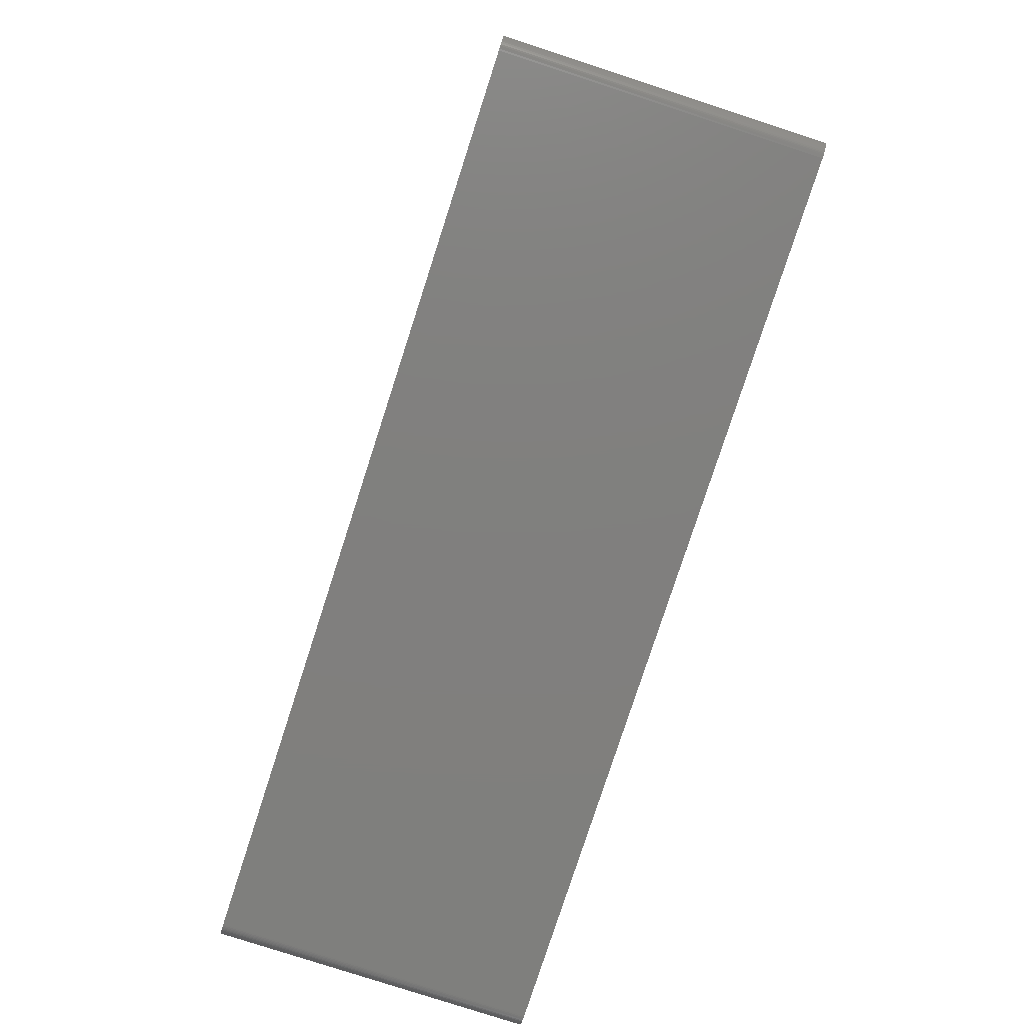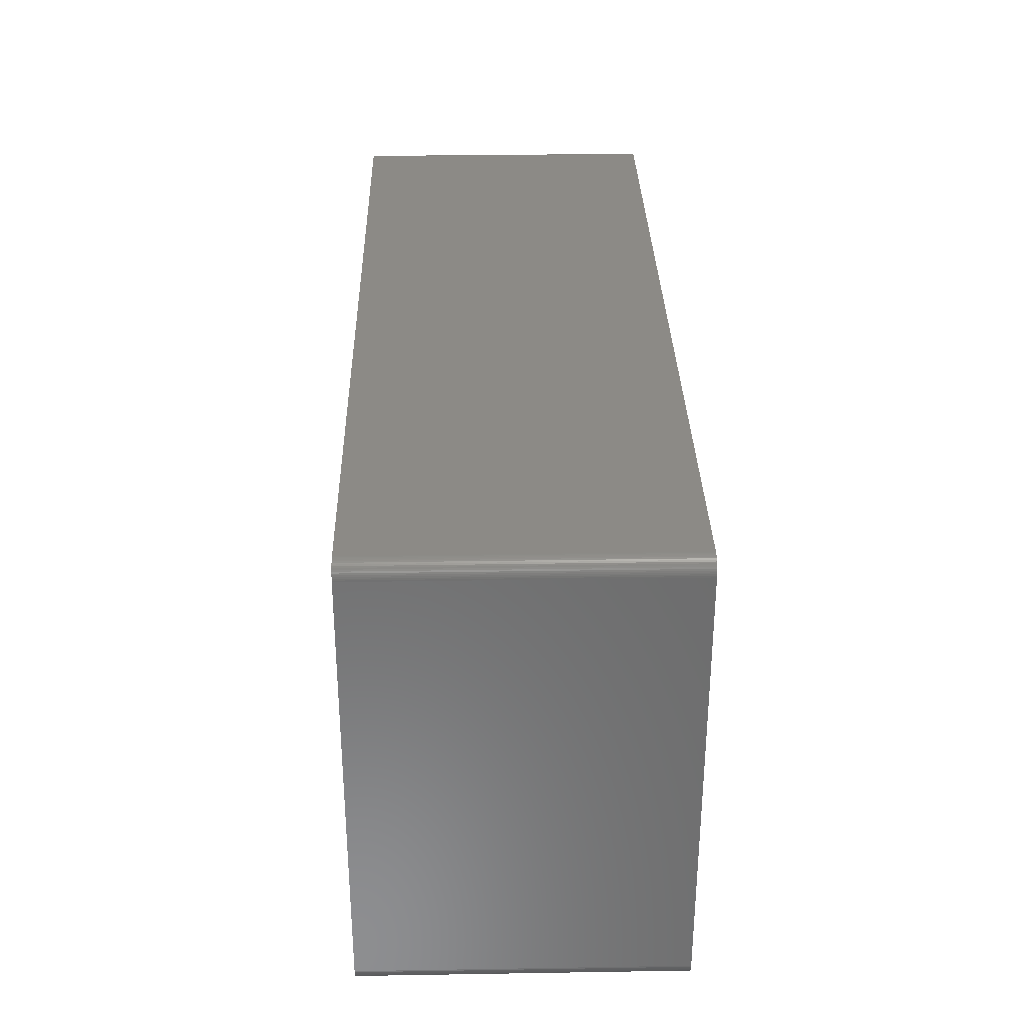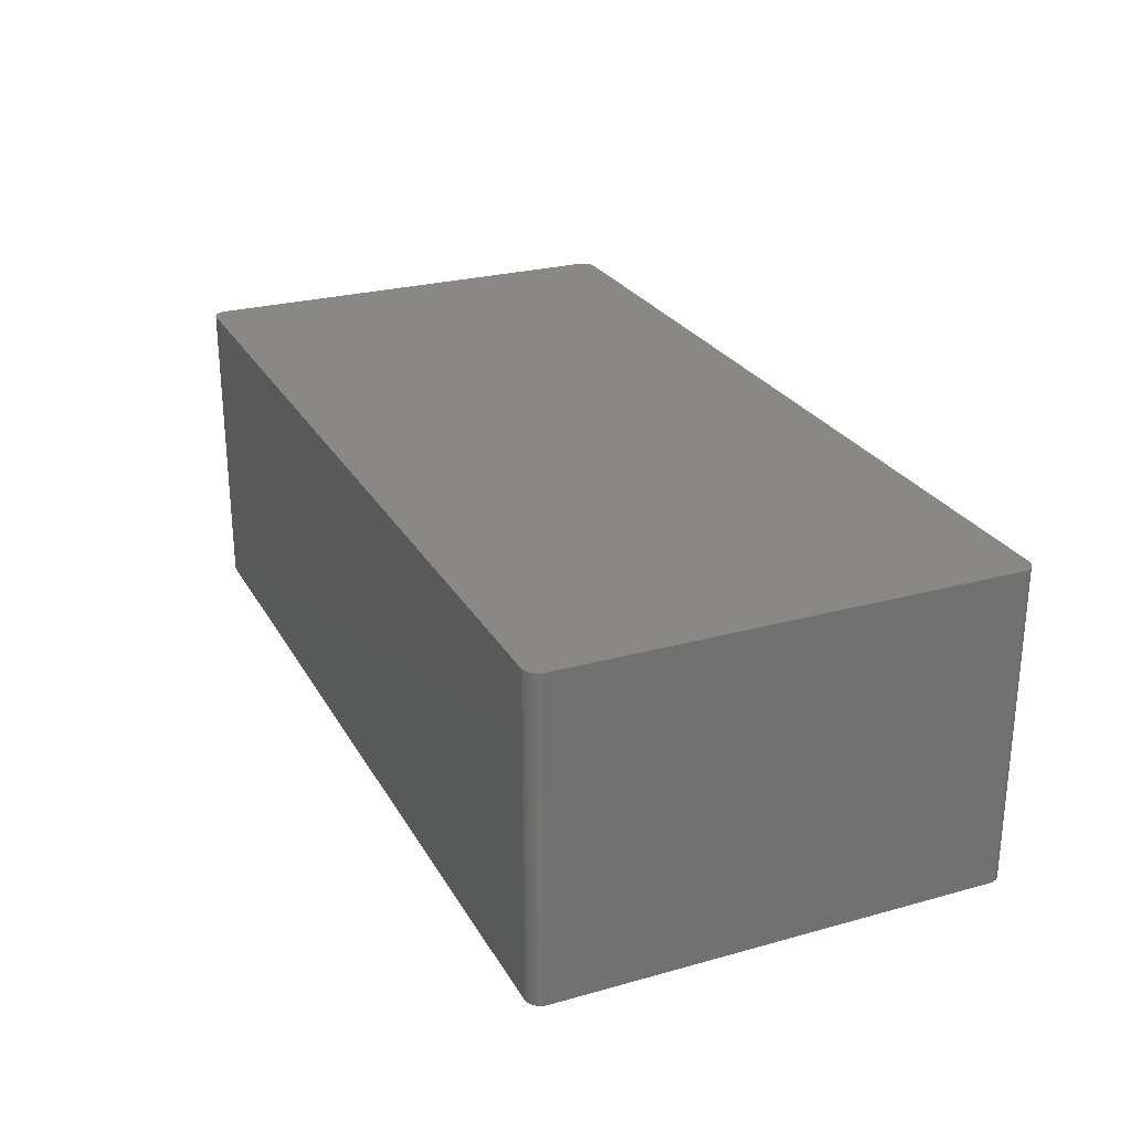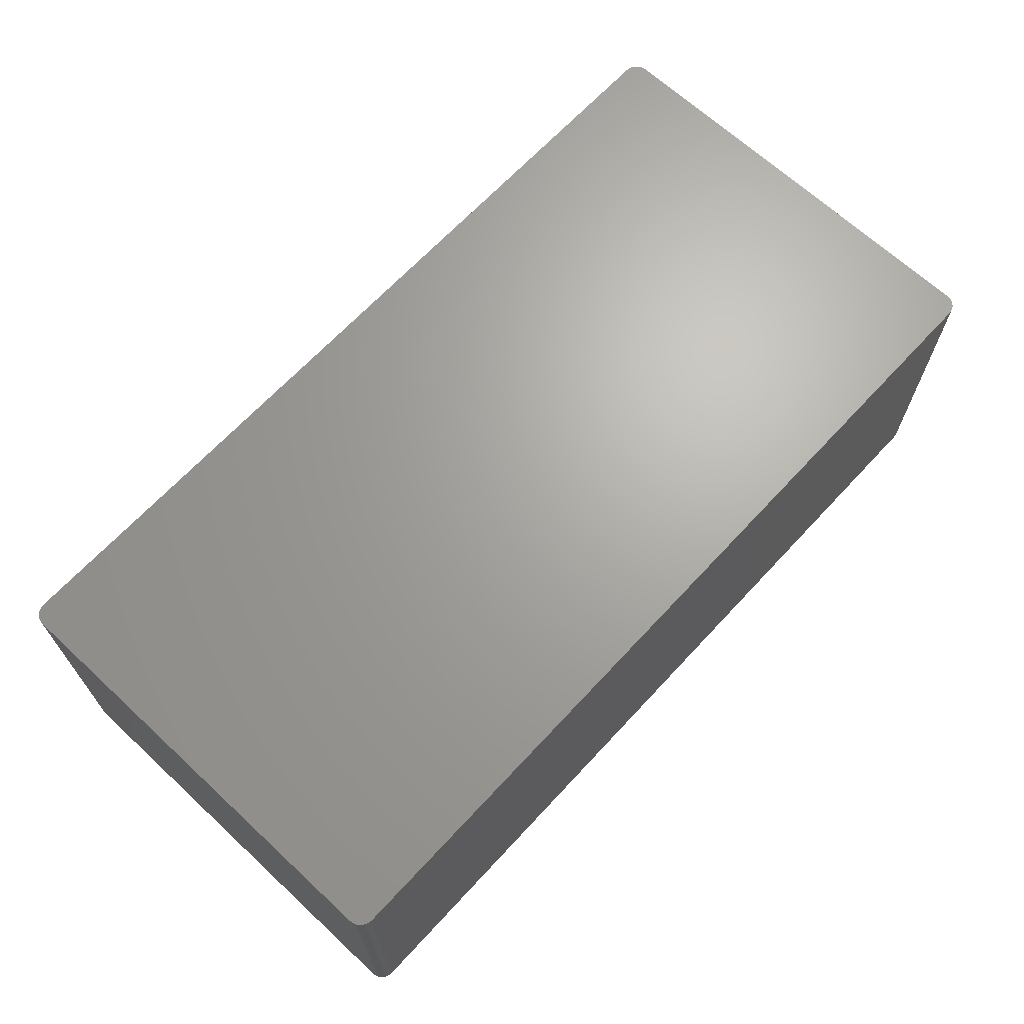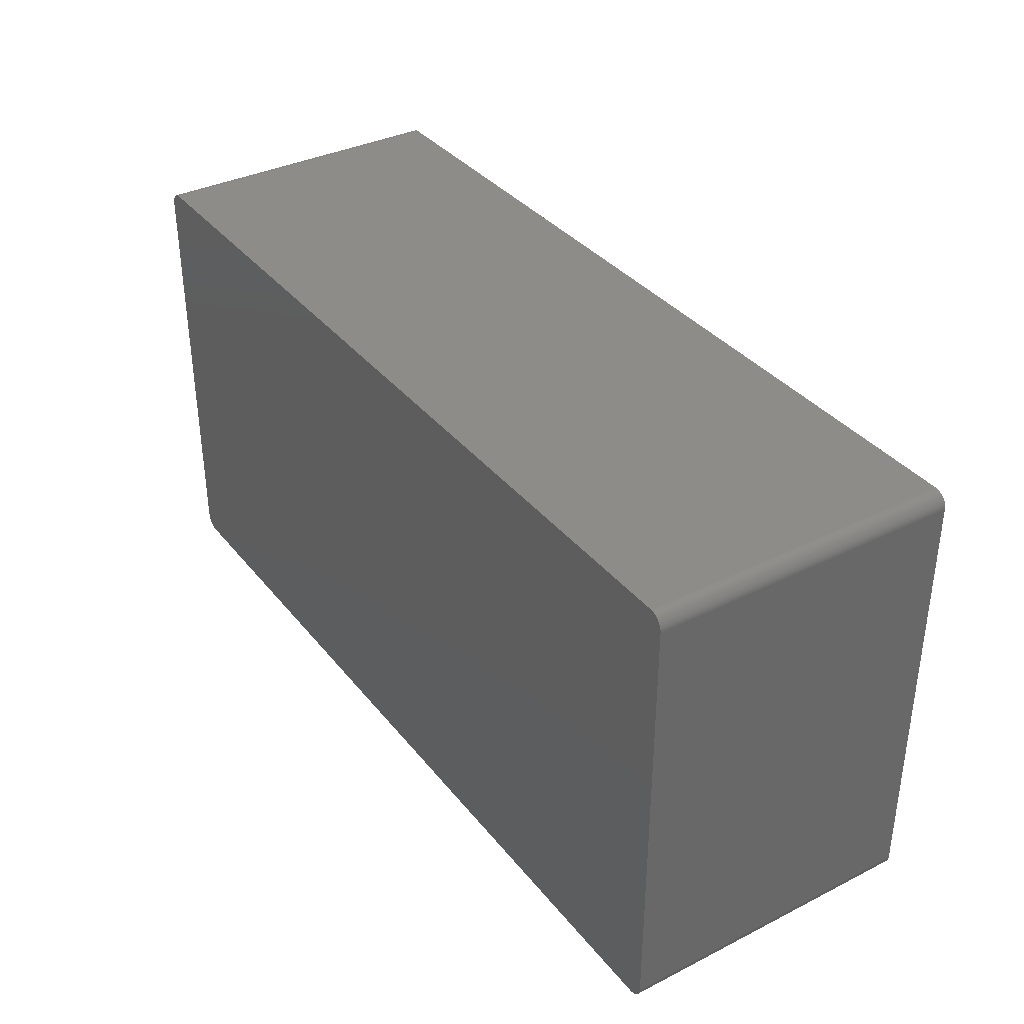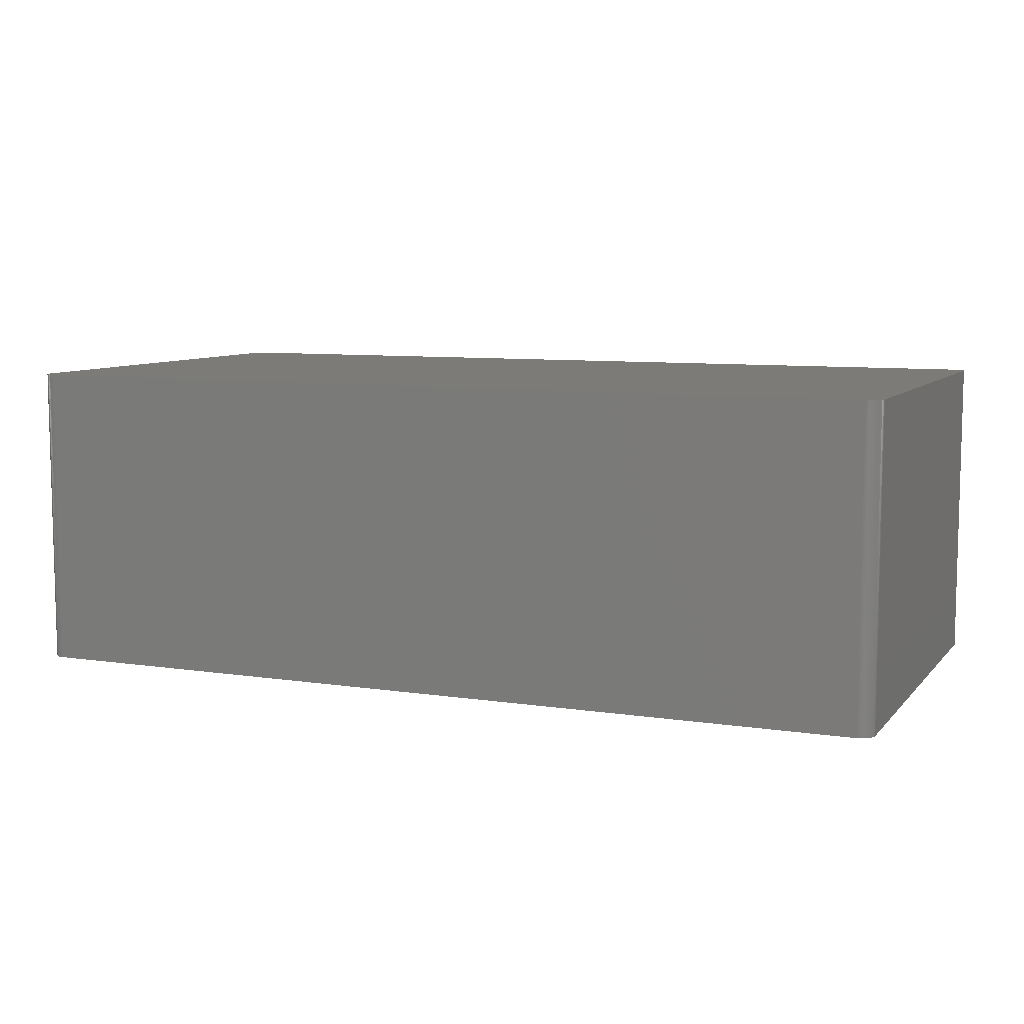
<metadata>
{"format":"stl","ext":"stl","renderer":"f3d","projection":"perspective","resolution":1024,"background":"white","views":[{"elev":-79.7,"azim":-108.0,"up":"+Y"},{"elev":31.6,"azim":88.7,"up":"+Y"},{"elev":26.0,"azim":-113.7,"up":"+Z"},{"elev":67.2,"azim":-47.1,"up":"+Z"},{"elev":35.8,"azim":56.7,"up":"+Y"},{"elev":8.1,"azim":22.8,"up":"+Z"}]}
</metadata>
<code>
# stl→obj: 149 verts, 294 faces
v 77.1 37.32 21.34
v 77.02 37.56 -26.42
v 77.02 37.56 21.34
v 77.17 37.08 26.42
v 77.2 36.83 26.42
v 77.2 36.83 21.34
v 76.26 38.56 -26.42
v 76.91 37.79 -26.42
v 77.17 37.08 -26.42
v 76.91 37.79 26.42
v 77.02 37.56 26.42
v 75.83 -38.84 -26.42
v -74.74 -39.12 -26.42
v -77.14 -37.2 -26.42
v -77.06 -37.44 26.42
v 77.1 37.32 26.42
v -75.72 38.89 -26.42
v 77.22 -36.58 26.42
v -76.84 -37.9 26.42
v -76.7 -38.11 26.42
v -75.24 39.05 -26.42
v -75.48 38.98 -26.42
v -75.24 39.05 26.42
v -77.21 36.7 26.42
v -77.21 -36.7 26.42
v 77.1 37.32 -26.42
v 77.22 36.58 26.42
v 77.22 36.58 -26.42
v 75.83 -38.84 26.42
v 75.6 -38.94 26.42
v -76.16 -38.64 -26.42
v 74.61 39.12 -26.42
v 76.77 38.01 -21.34
v -77.14 -37.2 26.42
v 77.22 -36.58 -26.42
v 76.91 -37.79 -26.42
v 74.61 -39.12 26.42
v 76.45 -38.39 26.42
v 76.91 -37.79 26.42
v -75.24 -39.05 -21.34
v -75.24 -39.05 -26.42
v -74.99 -39.1 -26.42
v -76.84 -37.9 -26.42
v 75.12 39.08 -26.42
v 75.6 38.94 -26.42
v -75.95 38.78 -26.42
v -75.95 38.78 26.42
v 74.61 39.12 26.42
v -77.21 36.7 -26.42
v -76.84 37.9 -26.42
v -77.19 -36.95 26.42
v -74.74 -39.12 26.42
v 74.61 -39.12 -26.42
v 77.2 36.83 -26.42
v -76.7 -38.11 -26.42
v -77.06 -37.44 -26.42
v 76.62 38.21 26.42
v 76.45 38.39 26.42
v 74.87 39.11 21.34
v 75.12 39.08 26.42
v 75.83 38.84 26.42
v -74.74 39.12 -26.42
v -77.06 37.44 -26.42
v -77.06 37.44 26.42
v -76.96 37.68 26.42
v -77.21 -36.7 -26.42
v -74.99 -39.1 -21.34
v -75.24 -39.05 26.42
v -76.16 -38.64 26.42
v -75.48 -38.98 -21.34
v -75.48 -38.98 -26.42
v -75.95 -38.78 26.42
v -75.48 -38.98 26.42
v 74.87 -39.11 -21.34
v 75.36 -39.02 -21.34
v 75.36 -39.02 -26.42
v 77.2 -36.83 -21.34
v 77.17 -37.08 26.42
v 77.17 -37.08 -21.34
v 76.45 -38.39 -26.42
v -76.96 -37.68 -26.42
v 76.62 38.21 -26.42
v 76.45 38.39 -26.42
v 76.26 38.56 26.42
v 75.83 38.84 -26.42
v -74.74 39.12 26.42
v -74.99 39.1 21.34
v -77.14 37.2 -26.42
v -77.19 -36.95 -26.42
v -76.54 -38.3 -26.42
v -75.95 -38.78 -26.42
v -75.72 -38.89 -26.42
v 75.12 -39.08 26.42
v 74.87 -39.11 -26.42
v 74.87 -39.11 26.42
v 75.6 -38.94 -26.42
v 77.02 -37.56 -26.42
v 77.17 -37.08 -26.42
v 76.62 -38.21 26.42
v 77.1 -37.32 -21.34
v 76.26 -38.56 -26.42
v -76.96 -37.68 26.42
v 76.77 38.01 -26.42
v 76.77 38.01 26.42
v 76.05 38.71 26.42
v 75.36 39.02 -26.42
v 76.05 38.71 -26.42
v -77.14 37.2 -21.34
v -76.36 38.48 26.42
v -74.99 39.1 26.42
v -75.48 38.98 26.42
v -77.19 36.95 -26.42
v -76.54 -38.3 26.42
v -76.36 -38.48 26.42
v -76.36 -38.48 -26.42
v -74.99 -39.1 26.42
v -75.72 -38.89 -21.34
v 76.26 -38.56 26.42
v 76.05 -38.71 26.42
v 75.36 -39.02 26.42
v 75.12 -39.08 -26.42
v 77.2 -36.83 -26.42
v 77.2 -36.83 26.42
v 77.1 -37.32 26.42
v 76.62 -38.21 -26.42
v 76.77 -38.01 -26.42
v 77.02 -37.56 26.42
v 74.87 39.11 -26.42
v 75.6 38.94 26.42
v 74.87 39.11 26.42
v -76.36 38.48 -26.42
v -76.54 38.3 -26.42
v -76.16 38.64 -26.42
v -76.7 38.11 26.42
v -76.96 37.68 -26.42
v -74.99 39.1 -26.42
v -77.19 36.95 -21.34
v -77.14 37.2 26.42
v -75.72 -38.89 26.42
v 76.05 -38.71 -26.42
v 76.77 -38.01 26.42
v 77.1 -37.32 -26.42
v 75.36 39.02 26.42
v -76.16 38.64 26.42
v -76.54 38.3 26.42
v -77.19 36.95 26.42
v -76.7 38.11 -26.42
v -76.84 37.9 26.42
v -75.72 38.89 26.42
f 1 2 3
f 4 5 6
f 7 8 9
f 10 11 3
f 12 13 14
f 10 15 4
f 11 1 3
f 6 9 4
f 4 11 10
f 1 16 4
f 14 17 9
f 15 18 4
f 9 12 14
f 15 19 20
f 21 22 23
f 24 25 15
f 9 1 4
f 2 26 9
f 27 28 6
f 18 27 4
f 12 29 30
f 13 31 14
f 17 32 9
f 8 33 10
f 15 34 14
f 10 24 15
f 11 16 1
f 4 16 11
f 18 35 27
f 35 28 27
f 35 36 12
f 15 37 18
f 38 39 18
f 9 35 12
f 40 41 42
f 31 43 14
f 32 7 9
f 32 44 45
f 17 46 47
f 10 48 24
f 49 50 17
f 14 49 17
f 49 25 24
f 25 51 34
f 27 5 4
f 6 5 27
f 37 52 13
f 15 52 37
f 13 53 37
f 12 53 13
f 37 38 18
f 37 30 38
f 9 28 35
f 28 54 6
f 43 55 20
f 43 56 14
f 10 57 58
f 3 8 10
f 44 59 60
f 10 61 48
f 32 62 48
f 17 62 32
f 63 64 65
f 48 23 24
f 25 34 15
f 34 51 14
f 49 66 25
f 14 66 49
f 67 68 40
f 15 69 52
f 70 71 40
f 69 72 73
f 53 74 37
f 75 76 30
f 77 78 79
f 36 80 12
f 9 54 28
f 6 54 9
f 56 81 15
f 14 56 15
f 8 2 9
f 3 2 8
f 7 82 8
f 82 83 58
f 7 84 58
f 10 58 61
f 61 85 45
f 32 45 7
f 48 86 23
f 62 87 86
f 49 63 50
f 49 88 63
f 66 51 25
f 66 89 51
f 31 90 43
f 15 20 69
f 69 73 52
f 31 91 69
f 91 72 69
f 40 73 70
f 13 91 31
f 71 92 91
f 37 93 30
f 76 94 53
f 53 94 74
f 93 95 74
f 12 76 53
f 76 96 30
f 36 97 39
f 98 77 79
f 38 99 39
f 78 100 79
f 80 99 38
f 38 101 80
f 43 81 56
f 19 102 81
f 1 26 2
f 9 26 1
f 8 103 33
f 57 104 33
f 7 83 82
f 58 83 7
f 7 105 84
f 58 84 61
f 61 60 48
f 44 106 45
f 105 107 85
f 45 85 7
f 108 64 63
f 23 109 24
f 62 86 48
f 23 110 87
f 17 21 62
f 23 111 47
f 49 112 88
f 109 65 24
f 14 89 66
f 51 89 14
f 43 19 81
f 20 19 43
f 20 113 114
f 90 115 114
f 52 67 13
f 52 116 67
f 73 68 52
f 40 68 73
f 13 71 91
f 13 42 71
f 70 117 71
f 73 117 70
f 38 118 101
f 30 119 38
f 75 93 76
f 93 120 30
f 93 121 76
f 74 94 93
f 12 96 76
f 30 96 12
f 35 98 36
f 35 122 98
f 18 77 35
f 18 123 77
f 39 78 18
f 78 124 100
f 36 125 80
f 36 126 125
f 98 97 36
f 39 127 78
f 82 57 33
f 58 57 82
f 82 103 8
f 33 103 82
f 61 105 85
f 84 105 61
f 44 128 59
f 45 106 129
f 48 59 32
f 48 130 59
f 61 129 60
f 45 129 61
f 50 131 17
f 23 47 109
f 50 132 131
f 131 133 17
f 109 134 65
f 50 135 65
f 62 136 87
f 23 87 21
f 17 22 21
f 22 111 23
f 24 137 49
f 63 88 108
f 64 138 24
f 88 137 108
f 15 102 19
f 81 102 15
f 90 55 43
f 20 55 90
f 69 114 31
f 20 114 69
f 67 42 13
f 40 42 67
f 68 116 52
f 67 116 68
f 117 72 91
f 117 139 72
f 117 92 71
f 91 92 117
f 119 29 12
f 30 29 119
f 119 140 101
f 80 101 12
f 37 95 93
f 74 95 37
f 75 120 93
f 30 120 75
f 94 121 93
f 76 121 94
f 77 122 35
f 98 122 77
f 78 123 18
f 77 123 78
f 39 141 36
f 80 125 99
f 99 141 39
f 125 141 99
f 97 142 100
f 79 100 98
f 10 104 57
f 33 104 10
f 7 107 105
f 85 107 7
f 60 106 44
f 106 143 129
f 32 128 44
f 59 128 32
f 60 130 48
f 59 130 60
f 109 133 131
f 133 144 47
f 134 145 132
f 131 132 109
f 24 146 137
f 65 64 24
f 50 147 132
f 134 148 65
f 63 135 50
f 65 135 63
f 86 110 23
f 87 110 86
f 21 136 62
f 87 136 21
f 17 111 22
f 111 149 47
f 137 112 49
f 88 112 137
f 90 113 20
f 114 113 90
f 31 115 90
f 114 115 31
f 71 41 40
f 42 41 71
f 73 139 117
f 72 139 73
f 119 118 38
f 101 118 119
f 12 140 119
f 101 140 12
f 141 126 36
f 125 126 141
f 97 127 39
f 100 127 97
f 98 142 97
f 100 142 98
f 60 143 106
f 129 143 60
f 133 46 17
f 47 46 133
f 109 144 133
f 47 144 109
f 108 138 64
f 137 138 108
f 109 145 134
f 132 145 109
f 134 147 50
f 132 147 134
f 50 148 134
f 65 148 50
f 17 149 111
f 47 149 17
f 127 124 78
f 100 124 127
f 138 146 24
f 137 146 138

</code>
